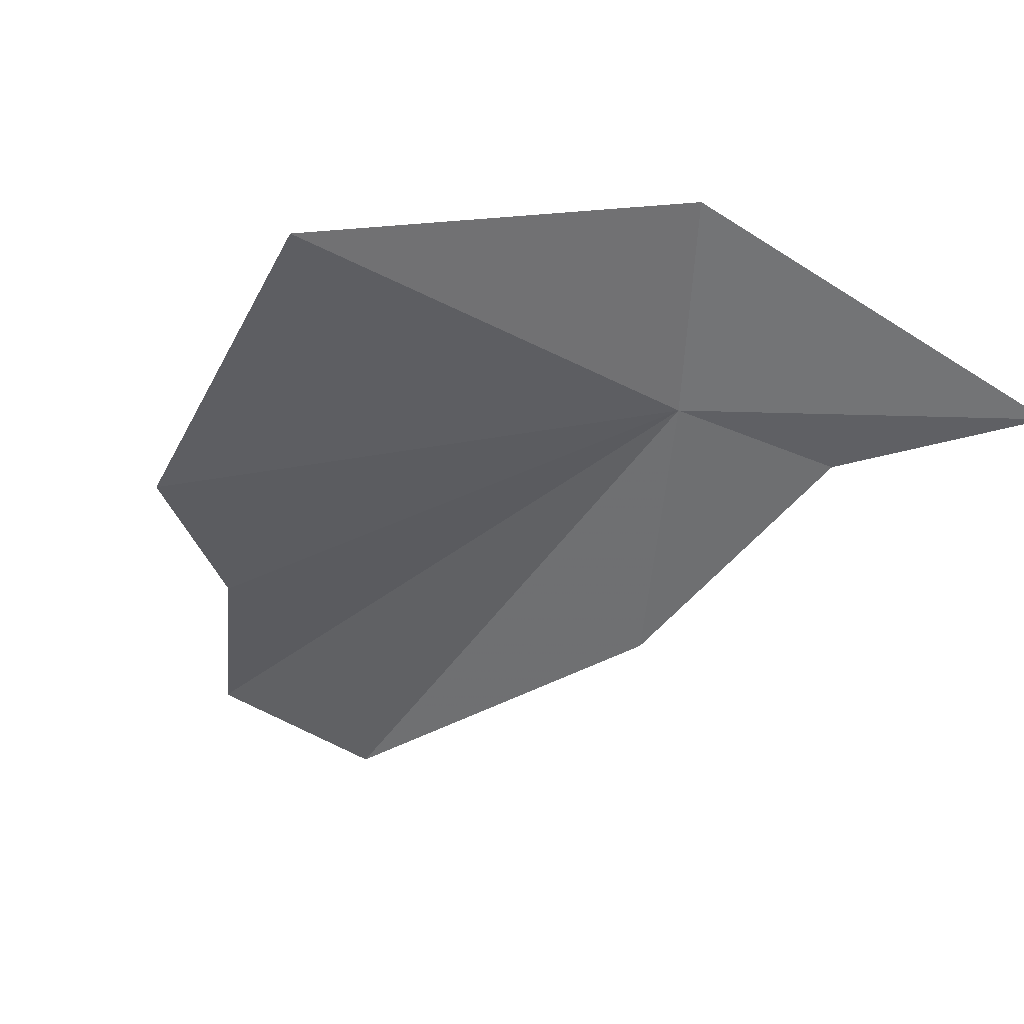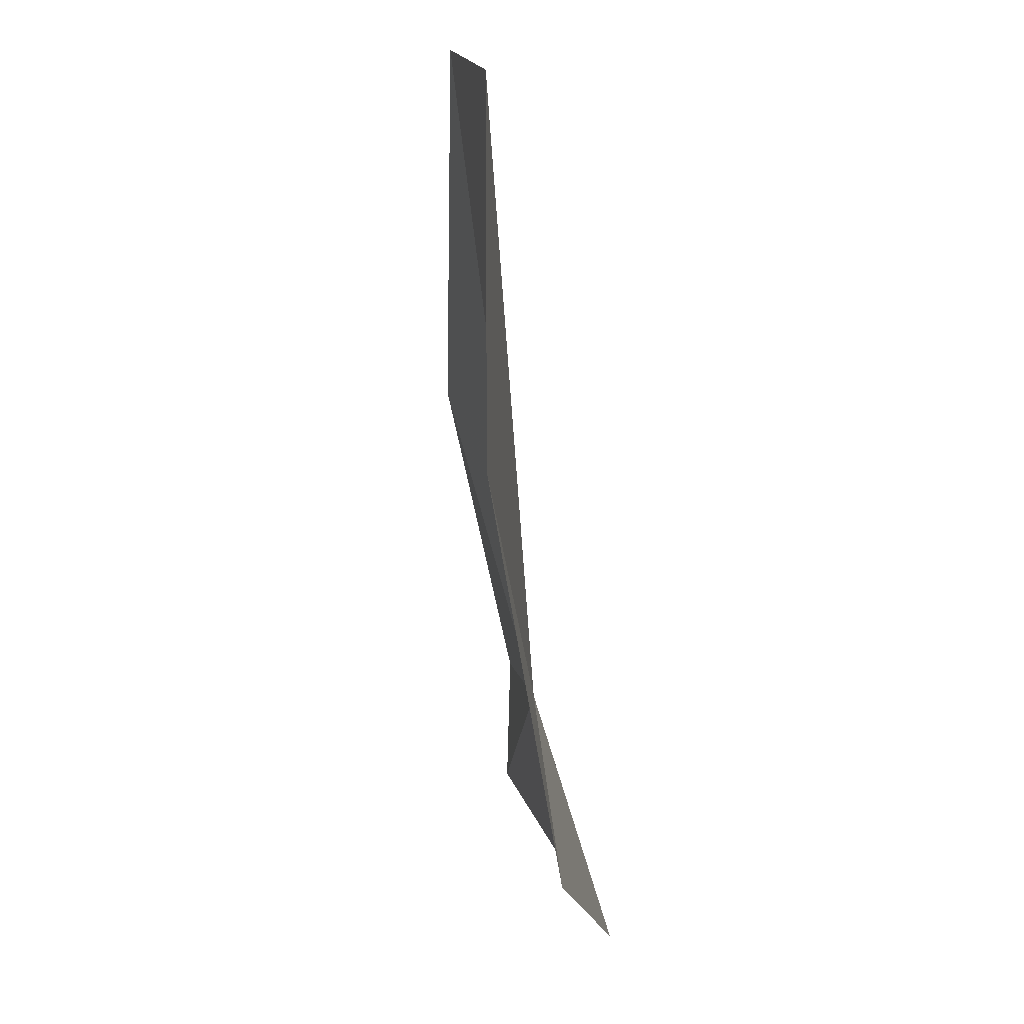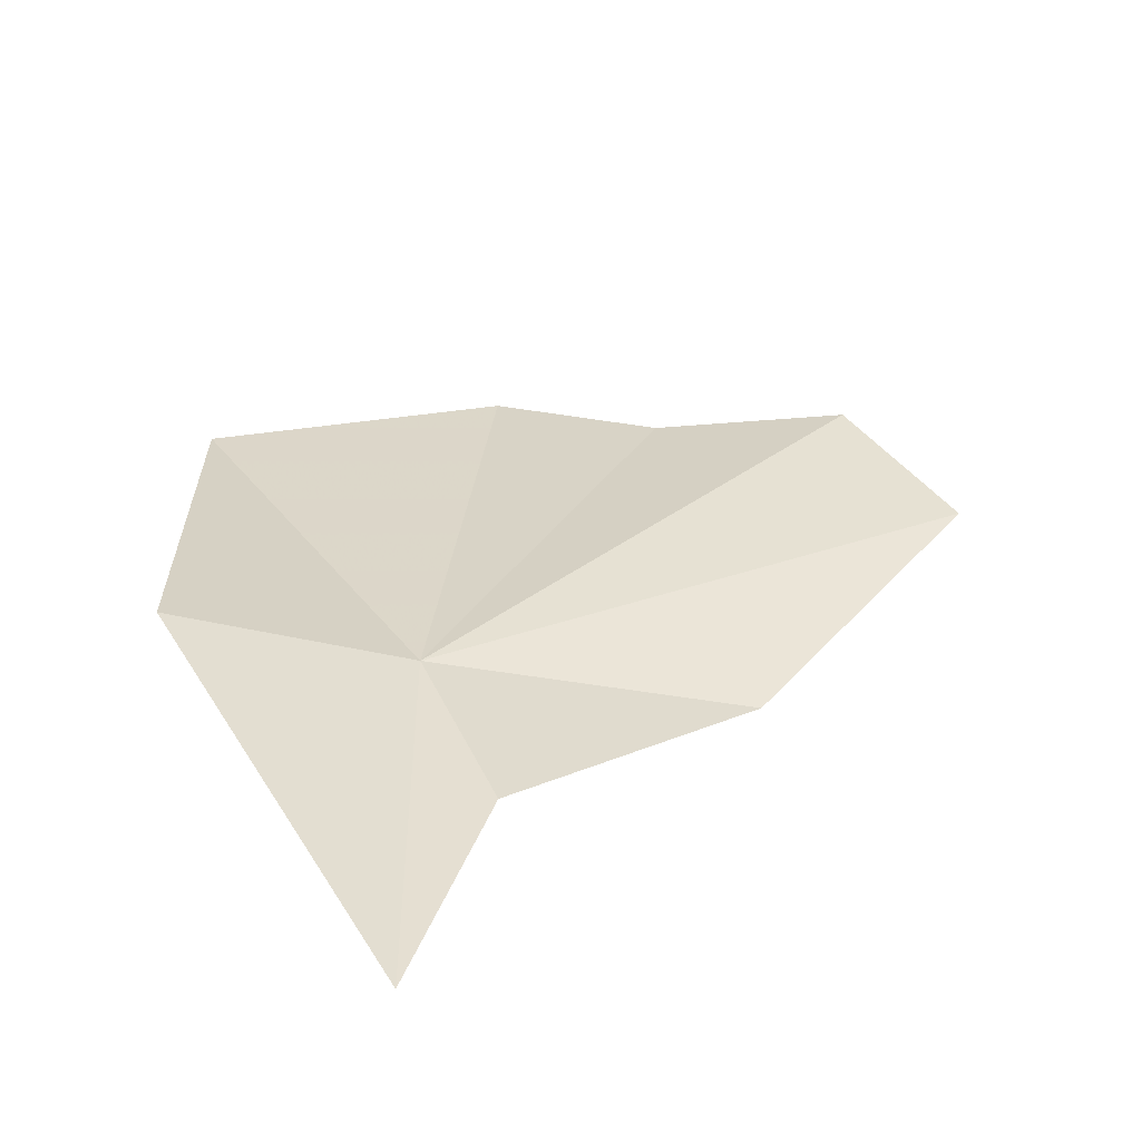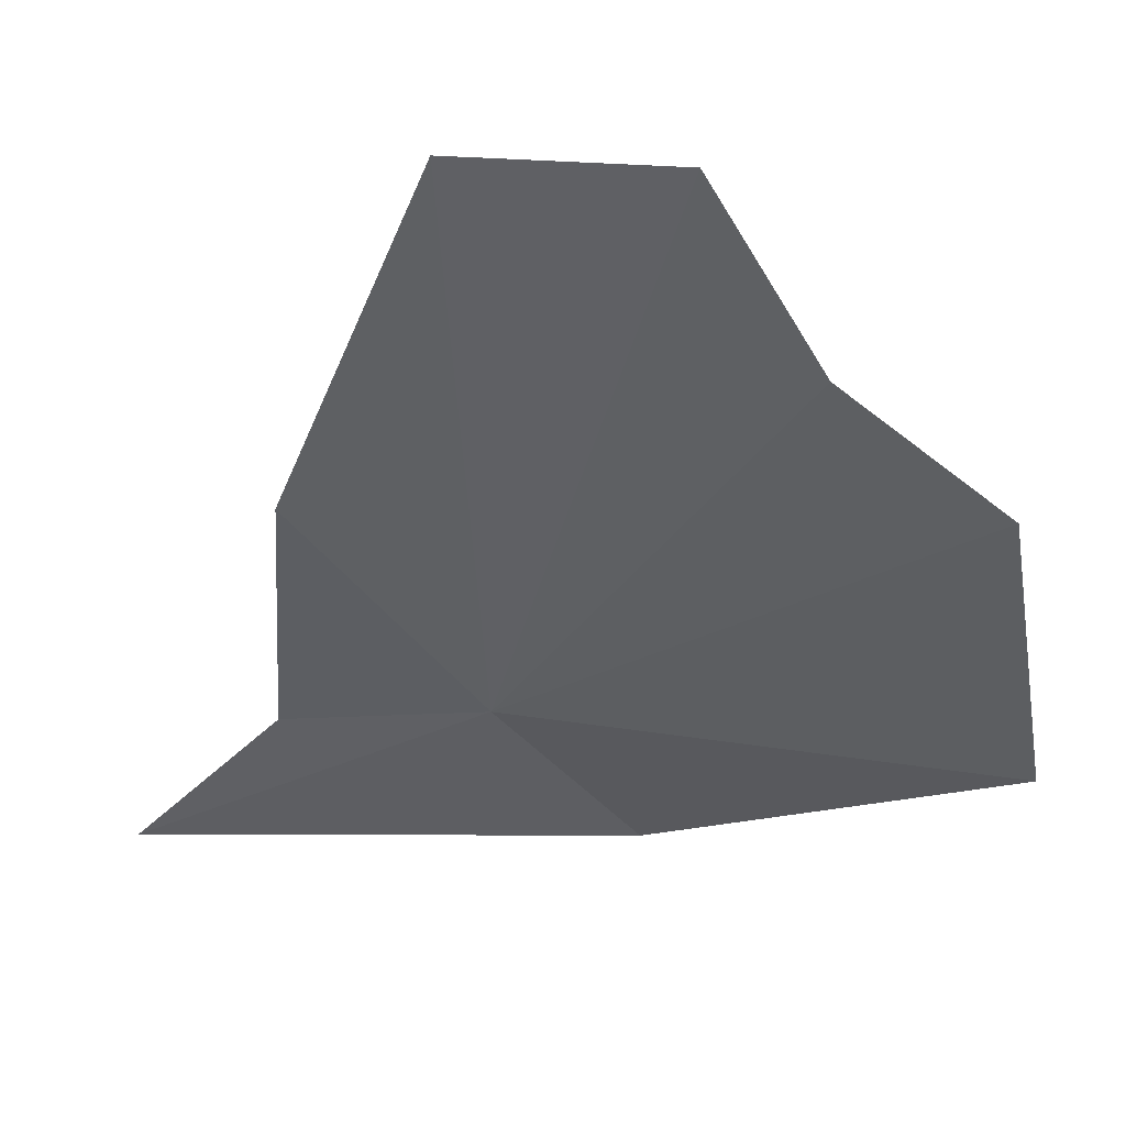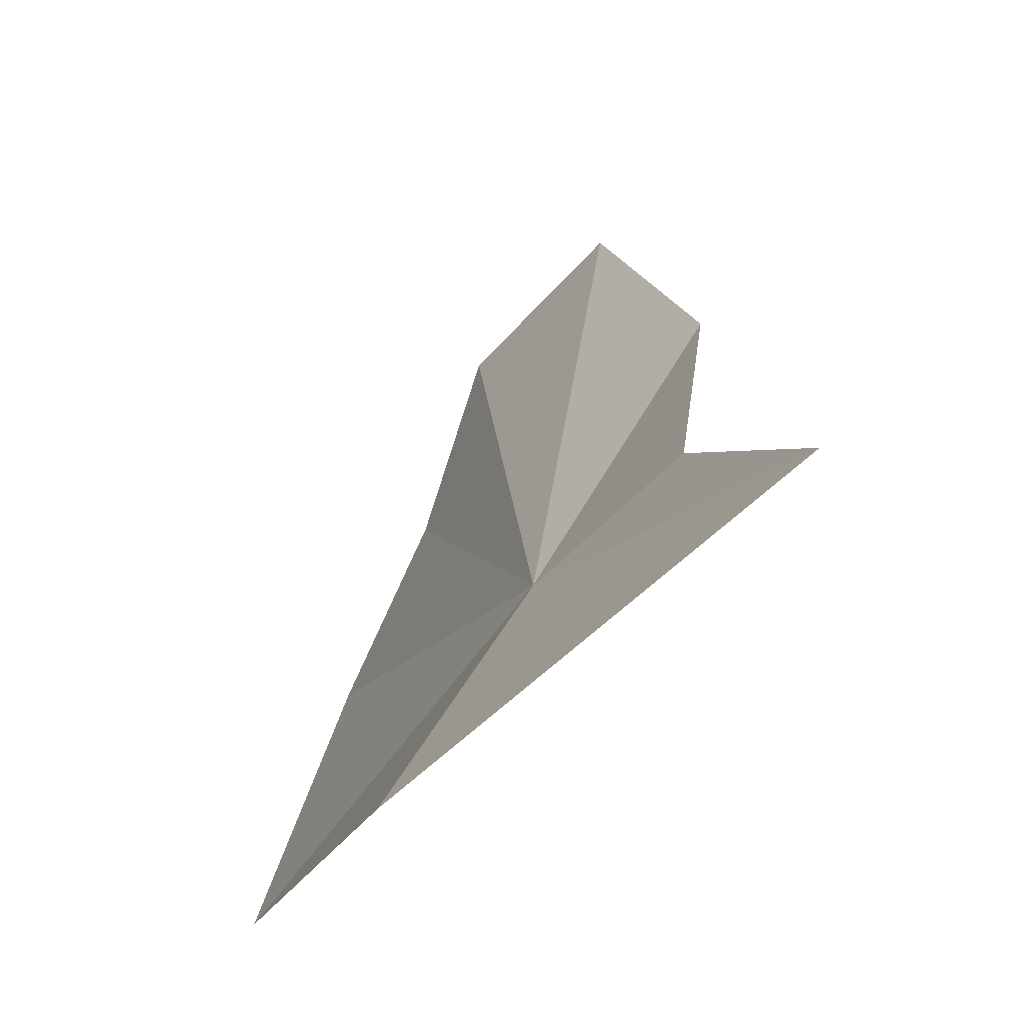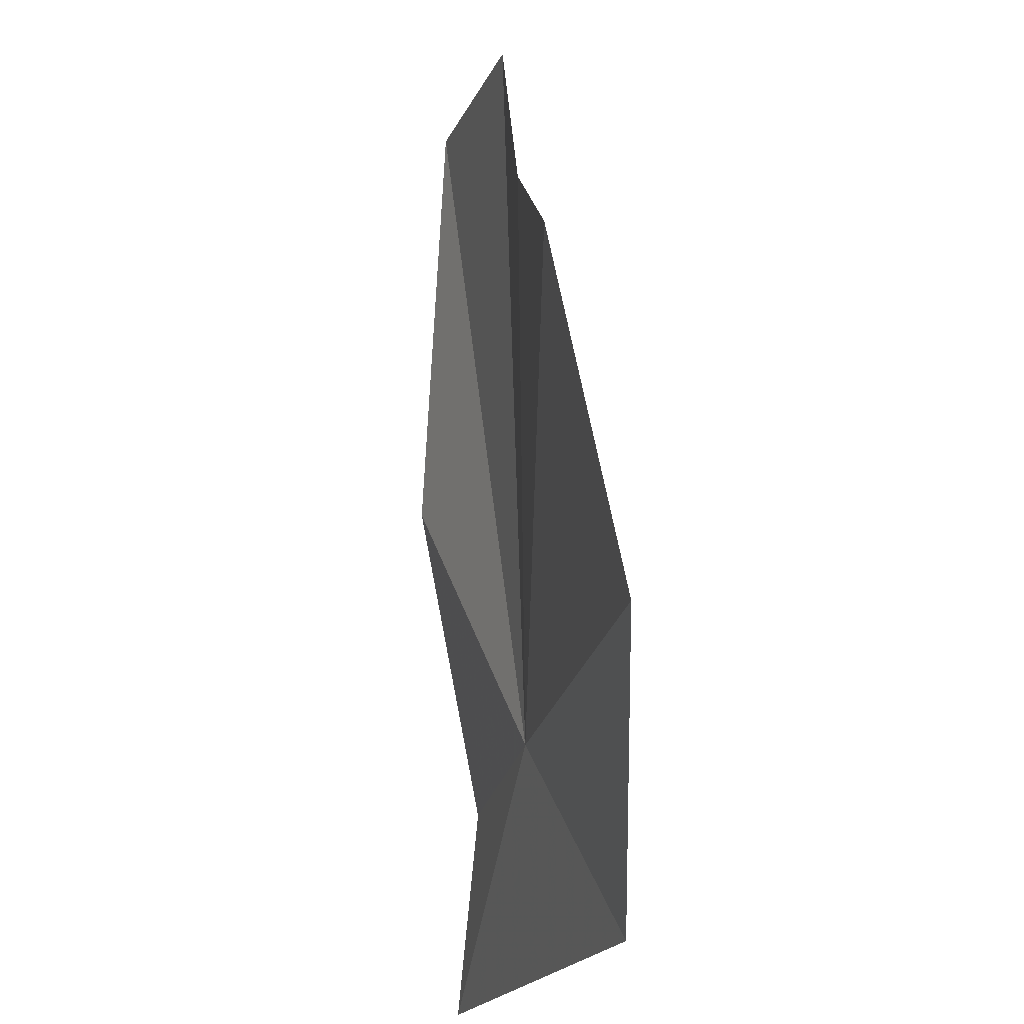
<metadata>
{"format":"obj","ext":"obj","renderer":"f3d","projection":"perspective","resolution":1024,"background":"white","views":[{"elev":-44.4,"azim":142.5,"up":"+Y"},{"elev":14.6,"azim":80.2,"up":"+Z"},{"elev":41.2,"azim":-121.6,"up":"+Y"},{"elev":39.3,"azim":3.9,"up":"+Z"},{"elev":-53.8,"azim":-130.1,"up":"+Z"},{"elev":-17.4,"azim":73.3,"up":"+Z"}]}
</metadata>
<code>
v -0.779 0.392 11.48
v -0.574 0.466 11.19
v -1.305 0.442 11.16
v -0.05 0.294 11.49
v -0.129 0.218 11.98
v -0.361 0.255 12.15
v -1.076 0.408 11.44
v -1.034 0.304 11.89
v -0.521 0.281 12.41
v -0.821 0.28 12.42
f 1 2 3
f 1 5 4
f 1 4 2
f 1 6 5
f 1 7 8
f 1 10 9
f 1 9 6
f 1 3 7
f 1 8 10

</code>
